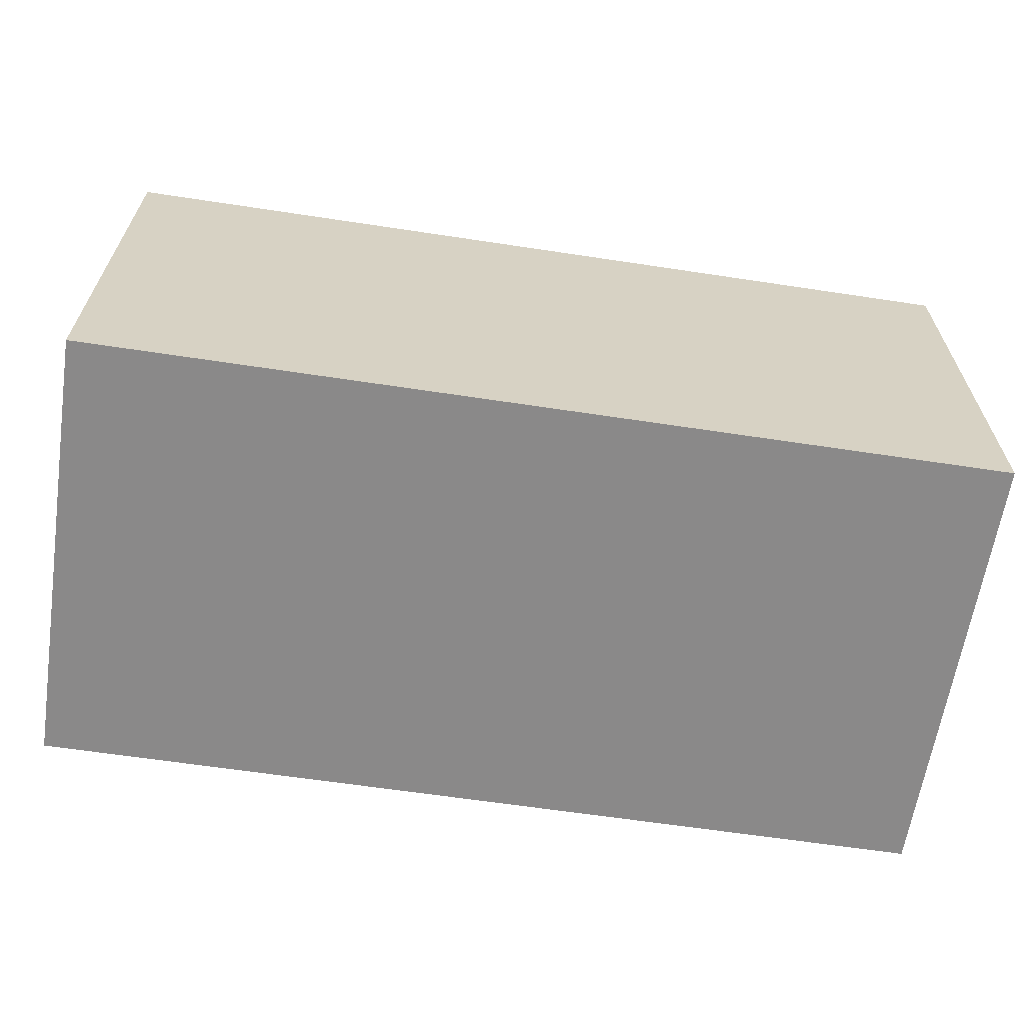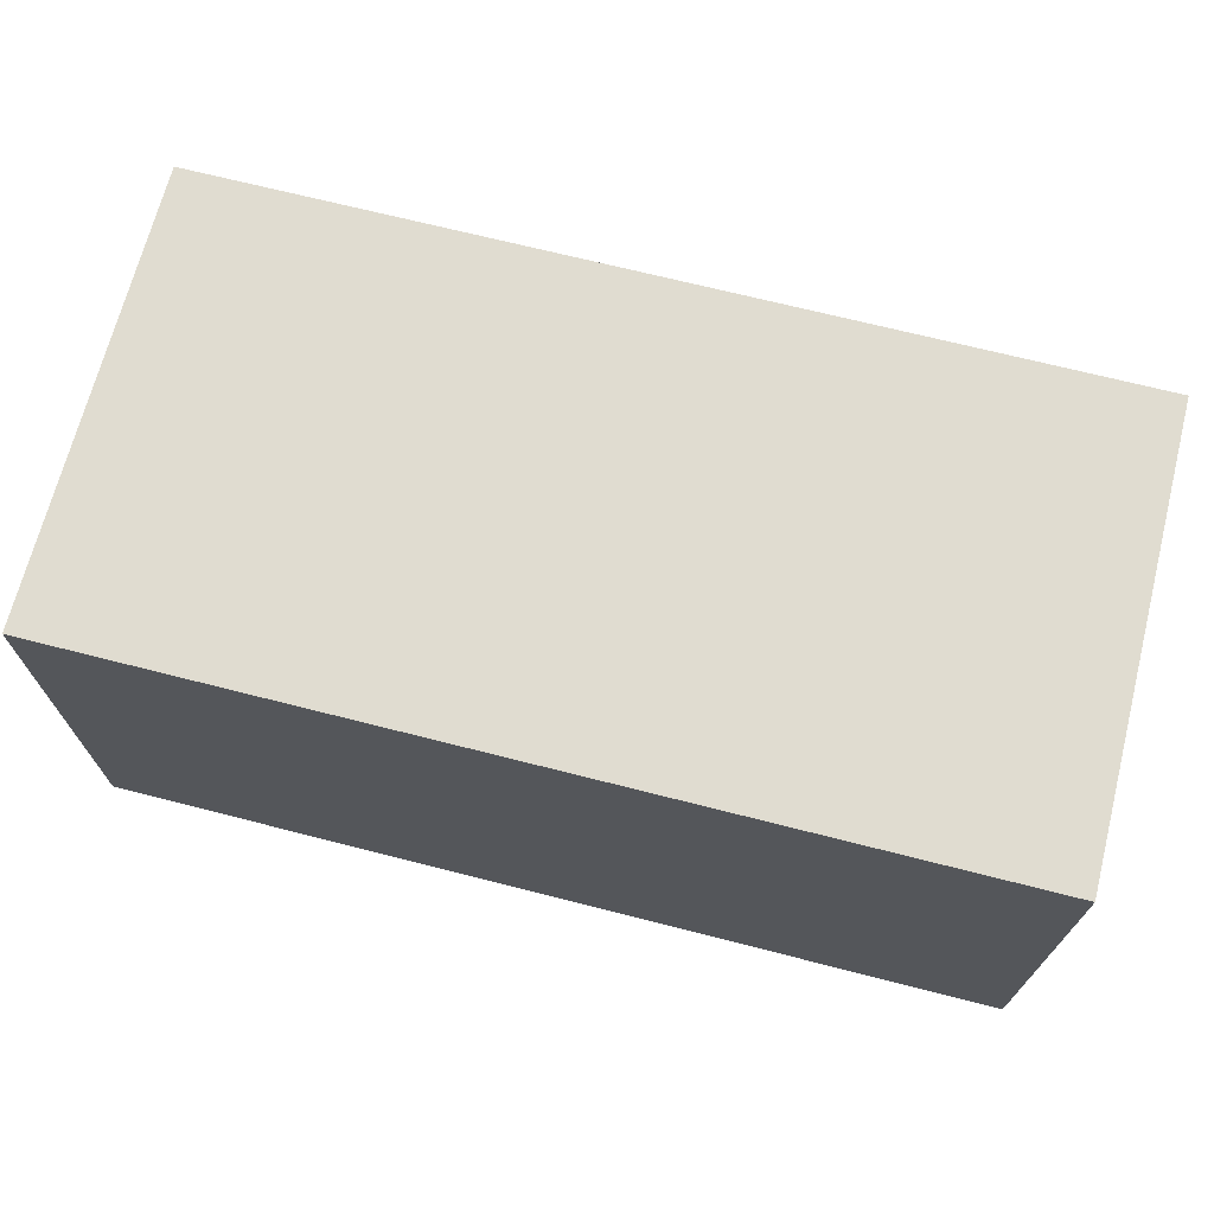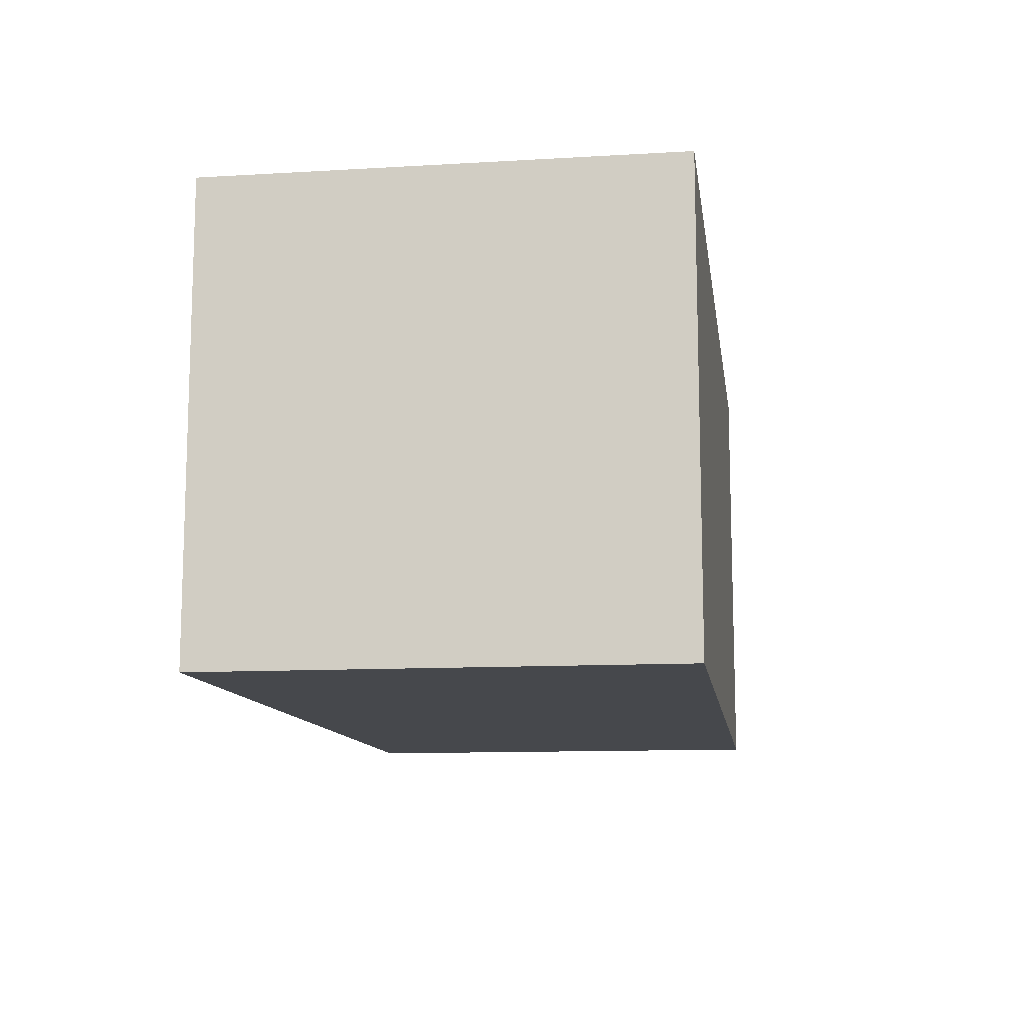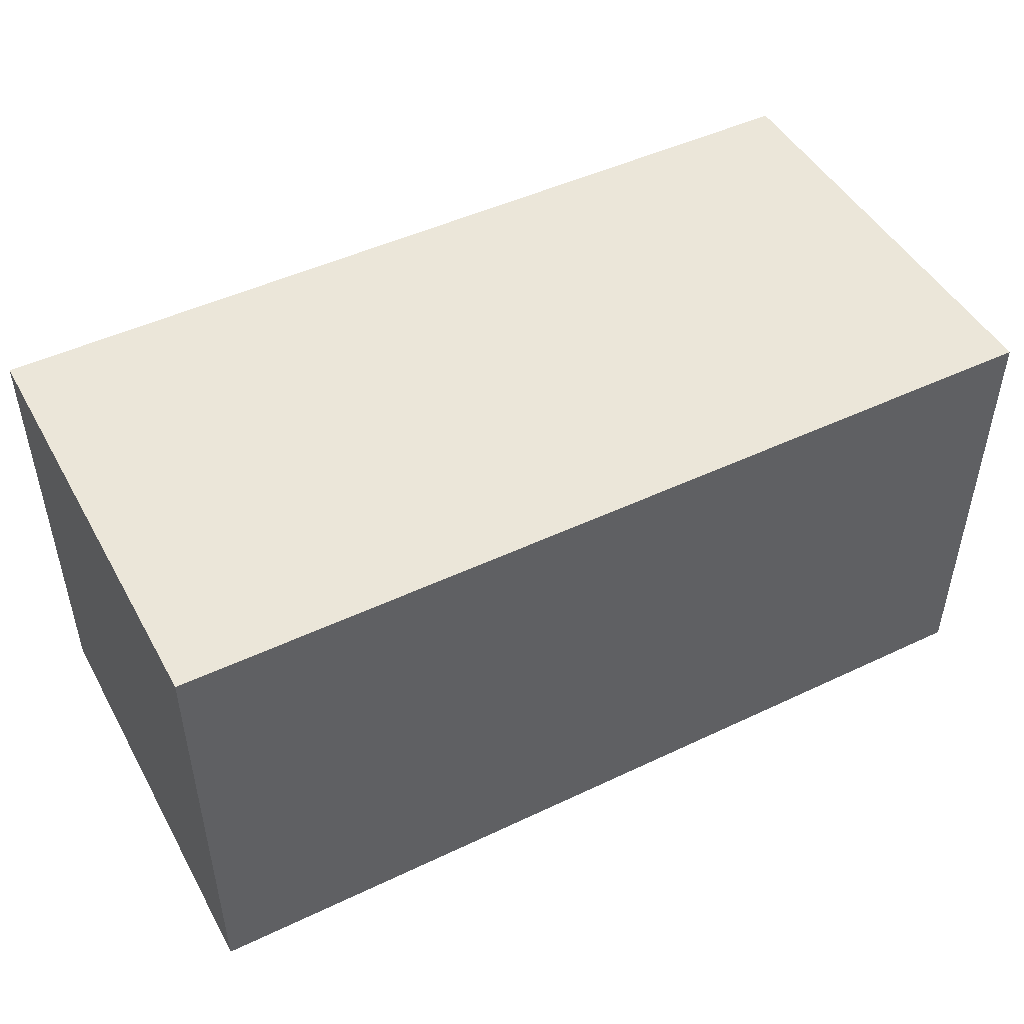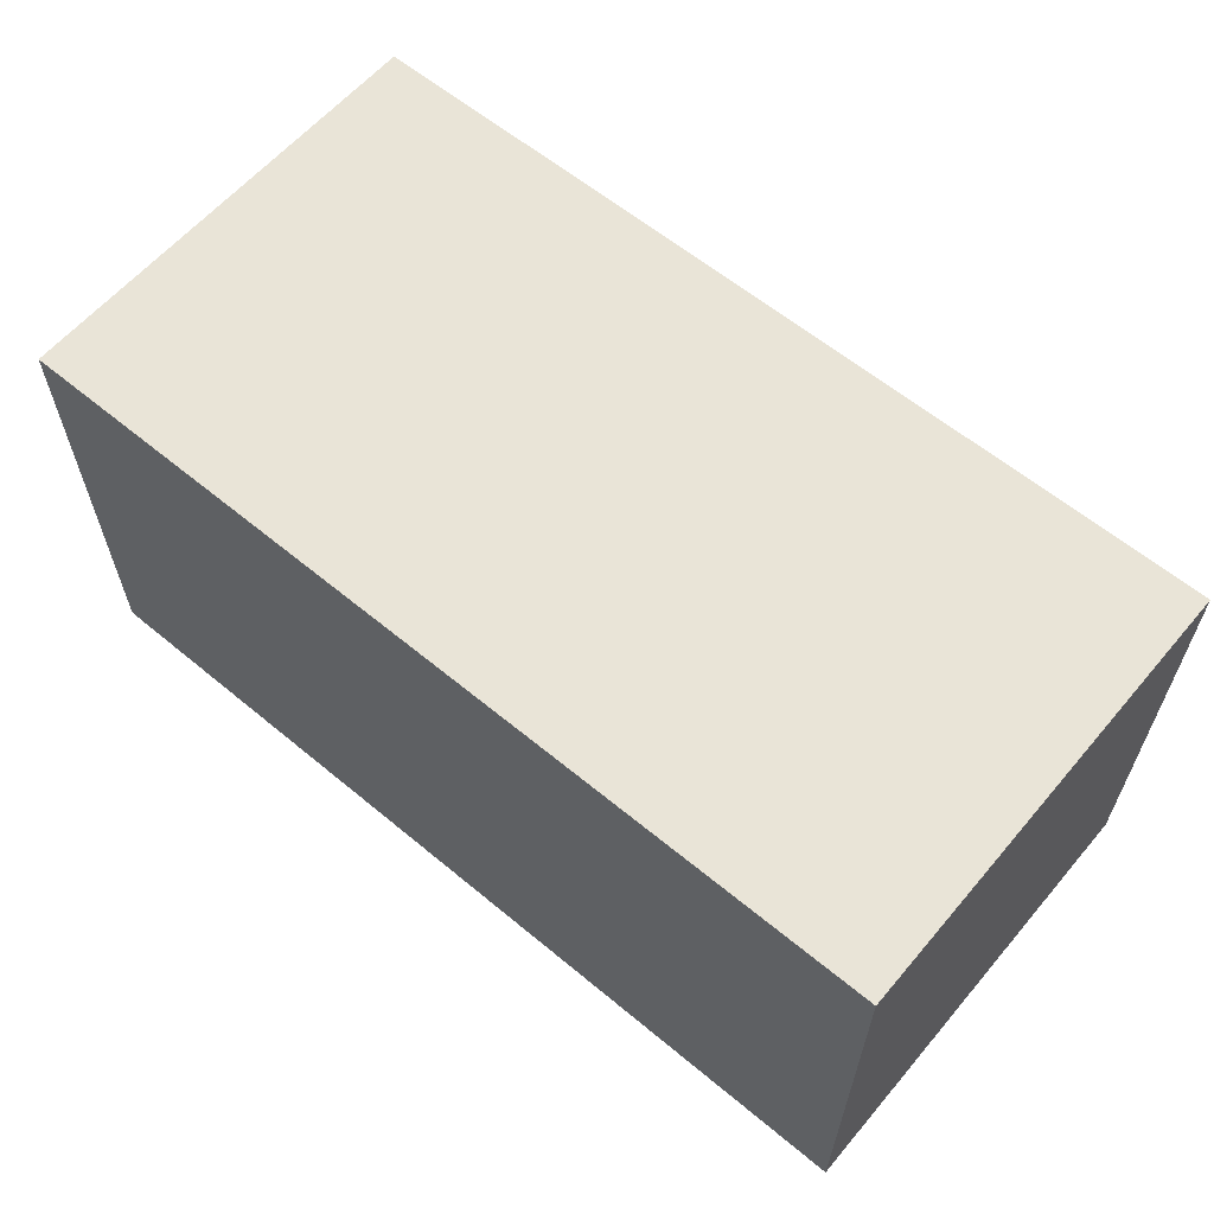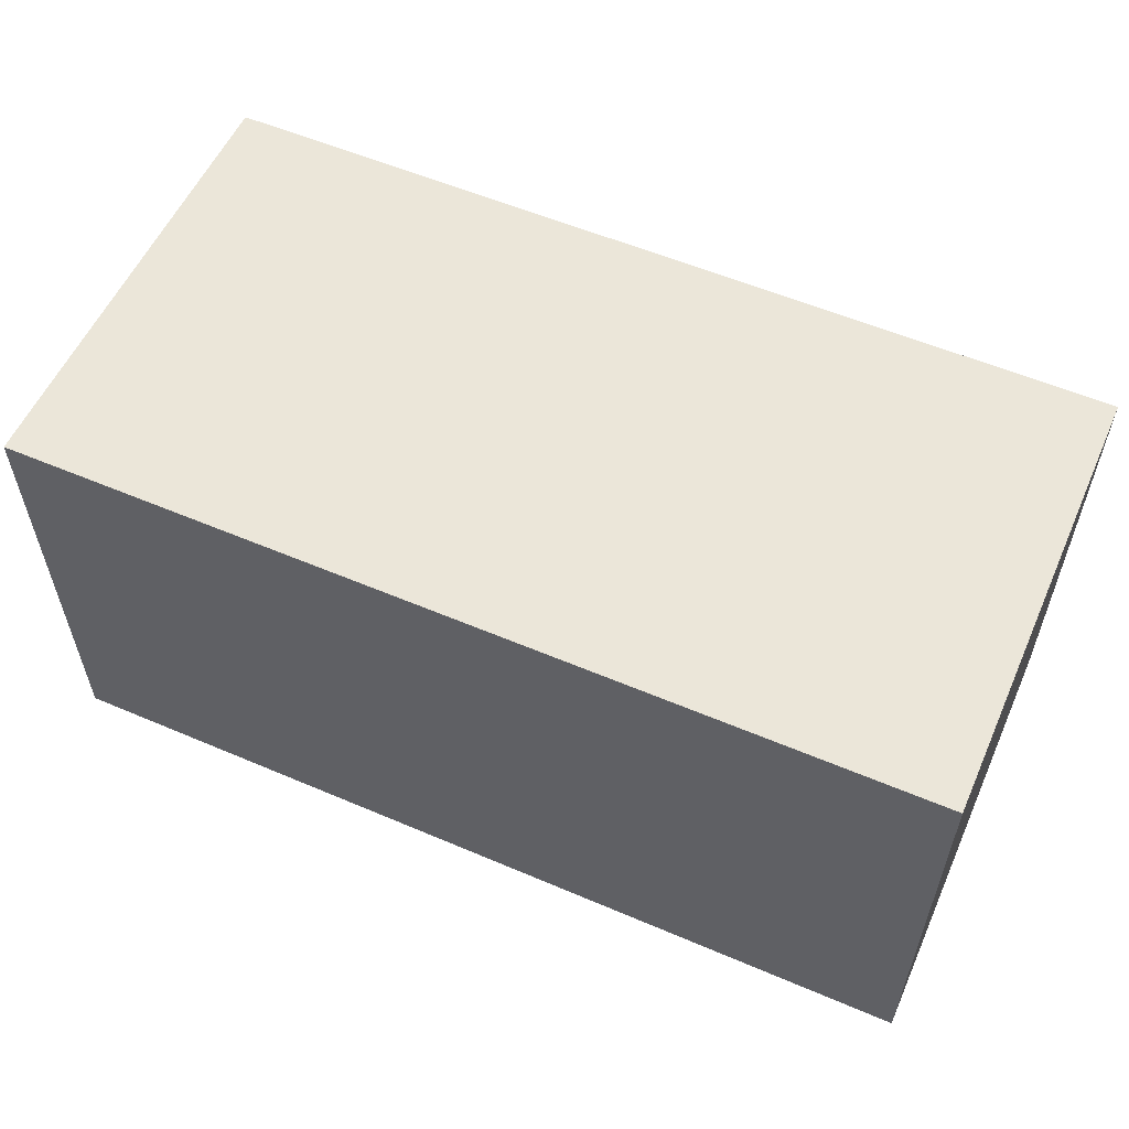
<metadata>
{"format":"obj","ext":"obj","renderer":"f3d","projection":"perspective","resolution":1024,"background":"white","views":[{"elev":-63.3,"azim":171.3,"up":"+Z"},{"elev":69.6,"azim":14.3,"up":"+Z"},{"elev":-11.5,"azim":-81.9,"up":"+Z"},{"elev":47.6,"azim":151.9,"up":"+Z"},{"elev":60.9,"azim":-139.8,"up":"+Y"},{"elev":56.5,"azim":24.0,"up":"+Y"}]}
</metadata>
<code>
o CatCube - 4x2x2
v 2 1 -1
v 2 -1 -1
v 2 1 1
v 2 -1 1
v -2 1 -1
v -2 -1 -1
v -2 1 1
v -2 -1 1
f 1 5 7 3
f 4 3 7 8
f 8 7 5 6
f 6 2 4 8
f 2 1 3 4
f 6 5 1 2

</code>
